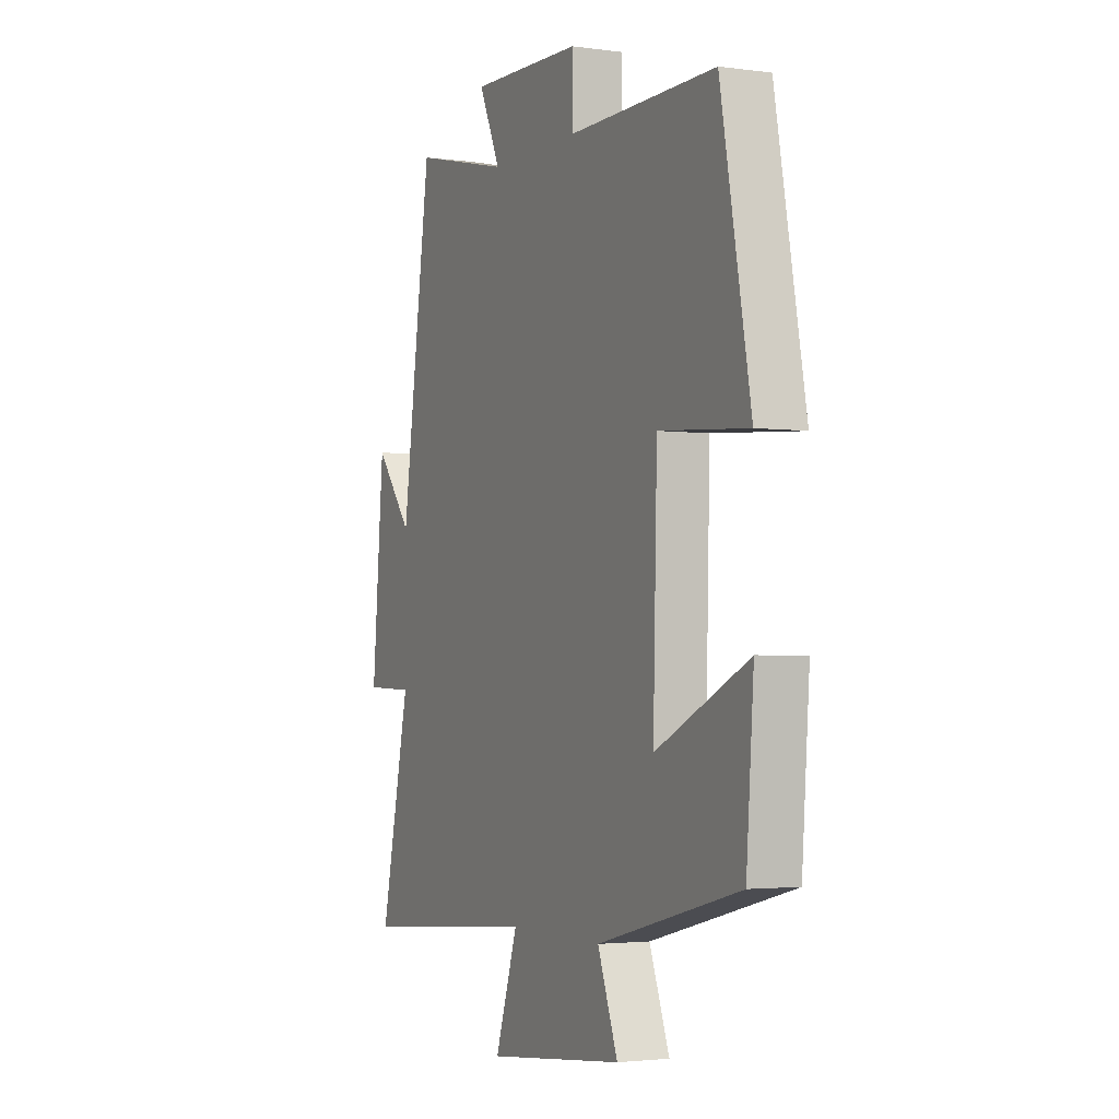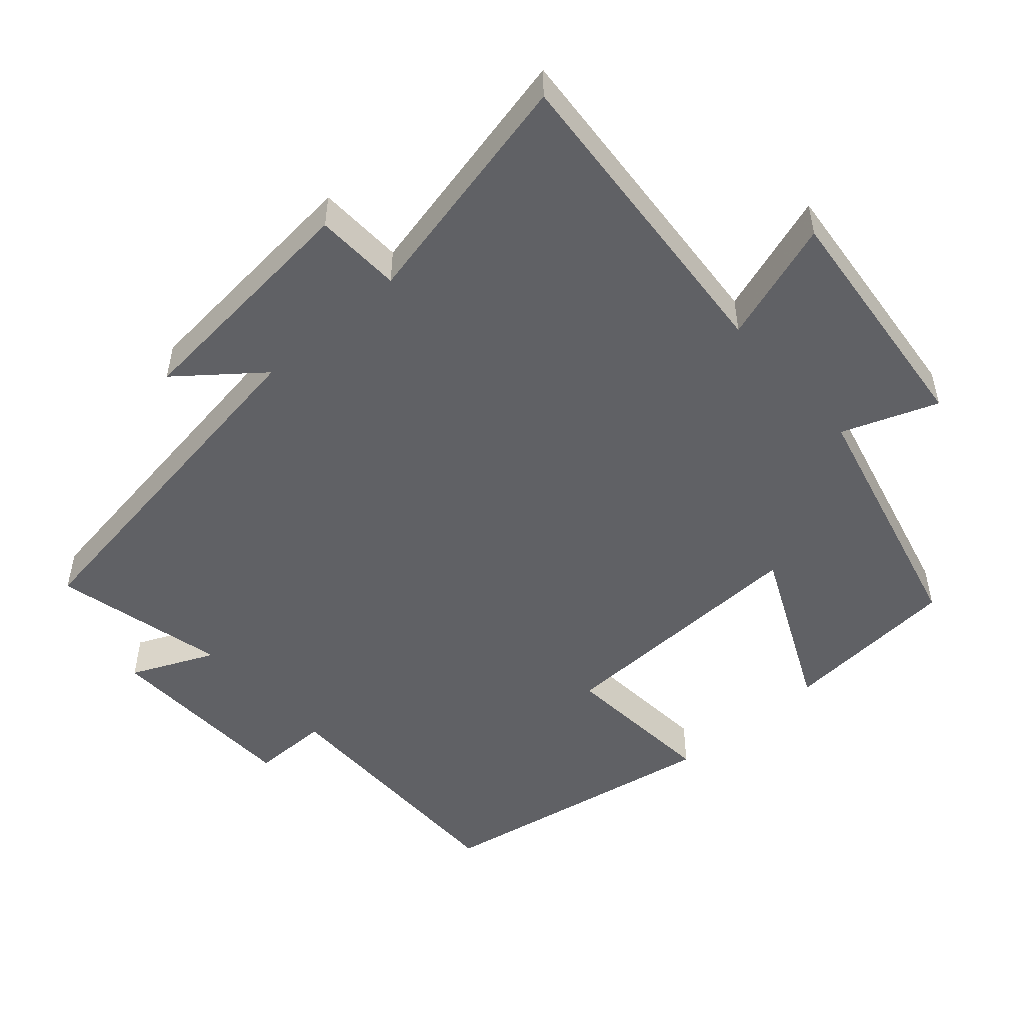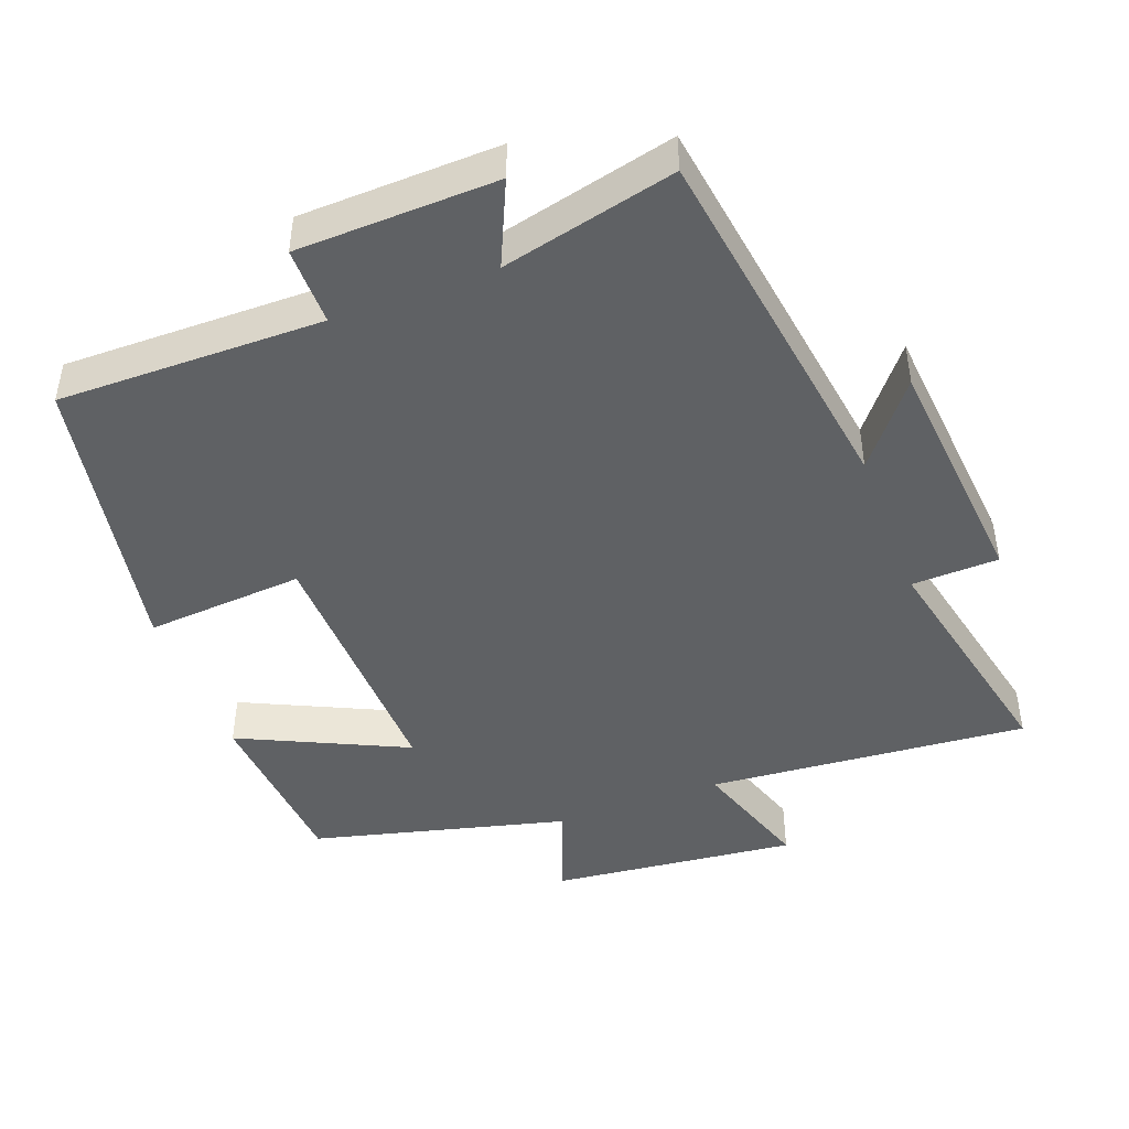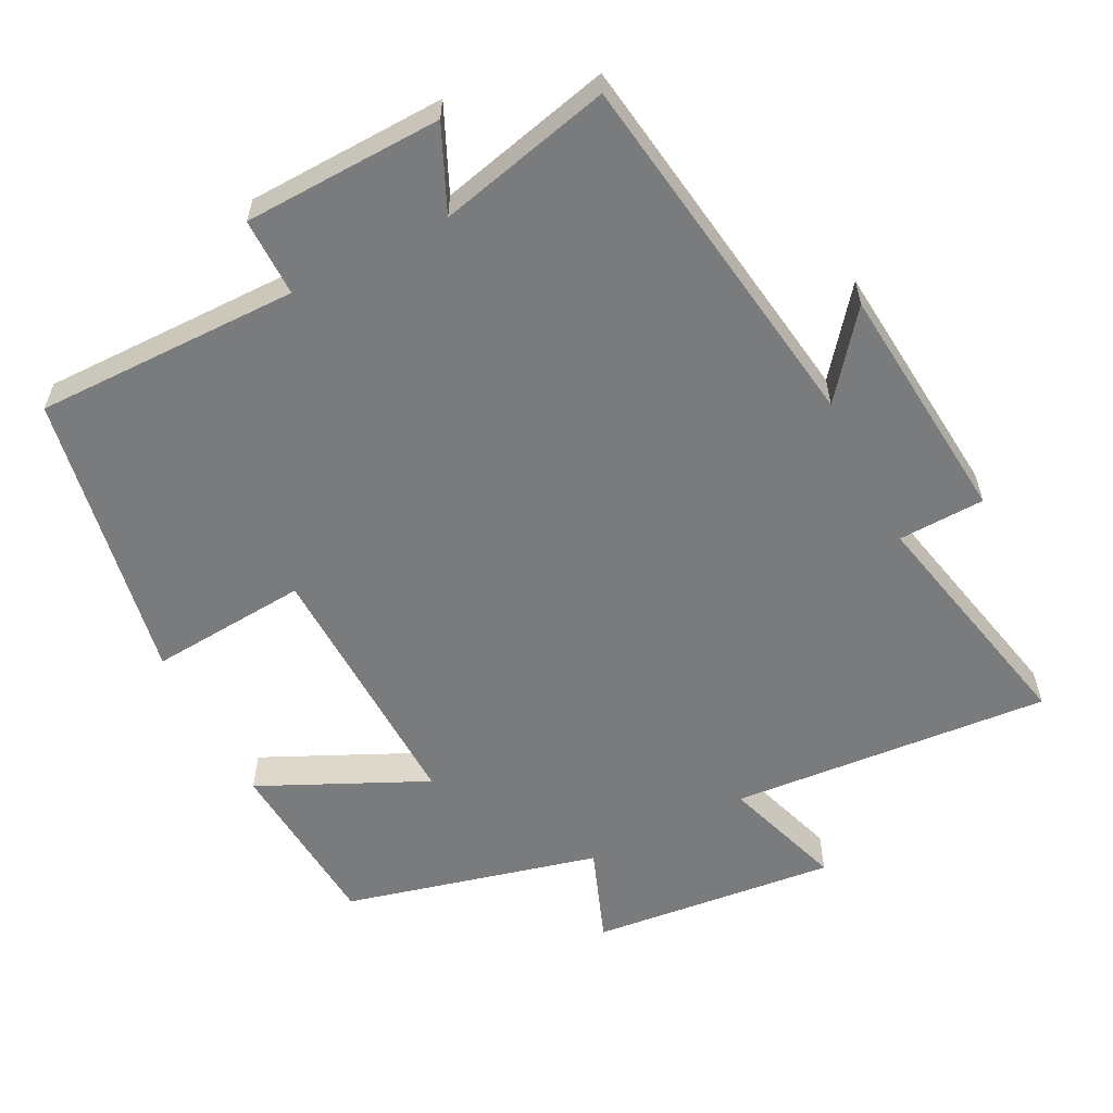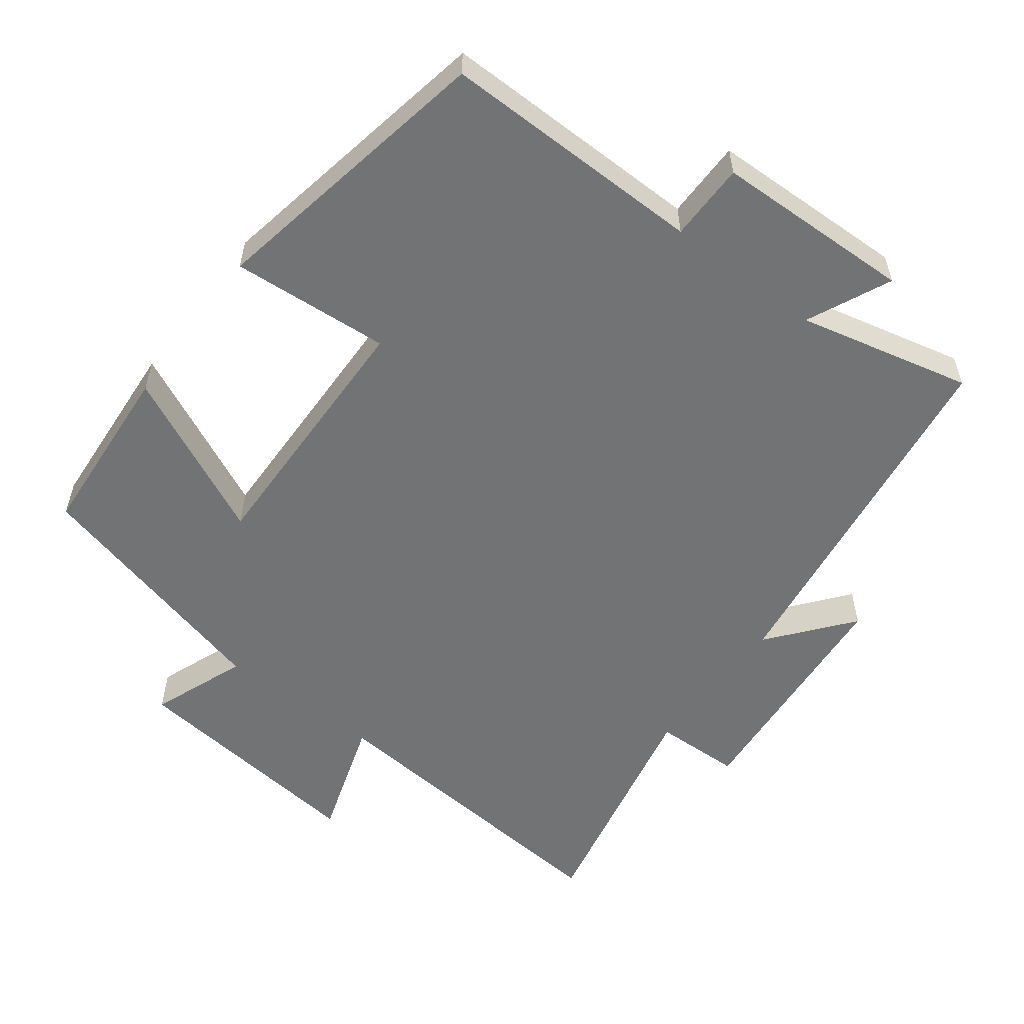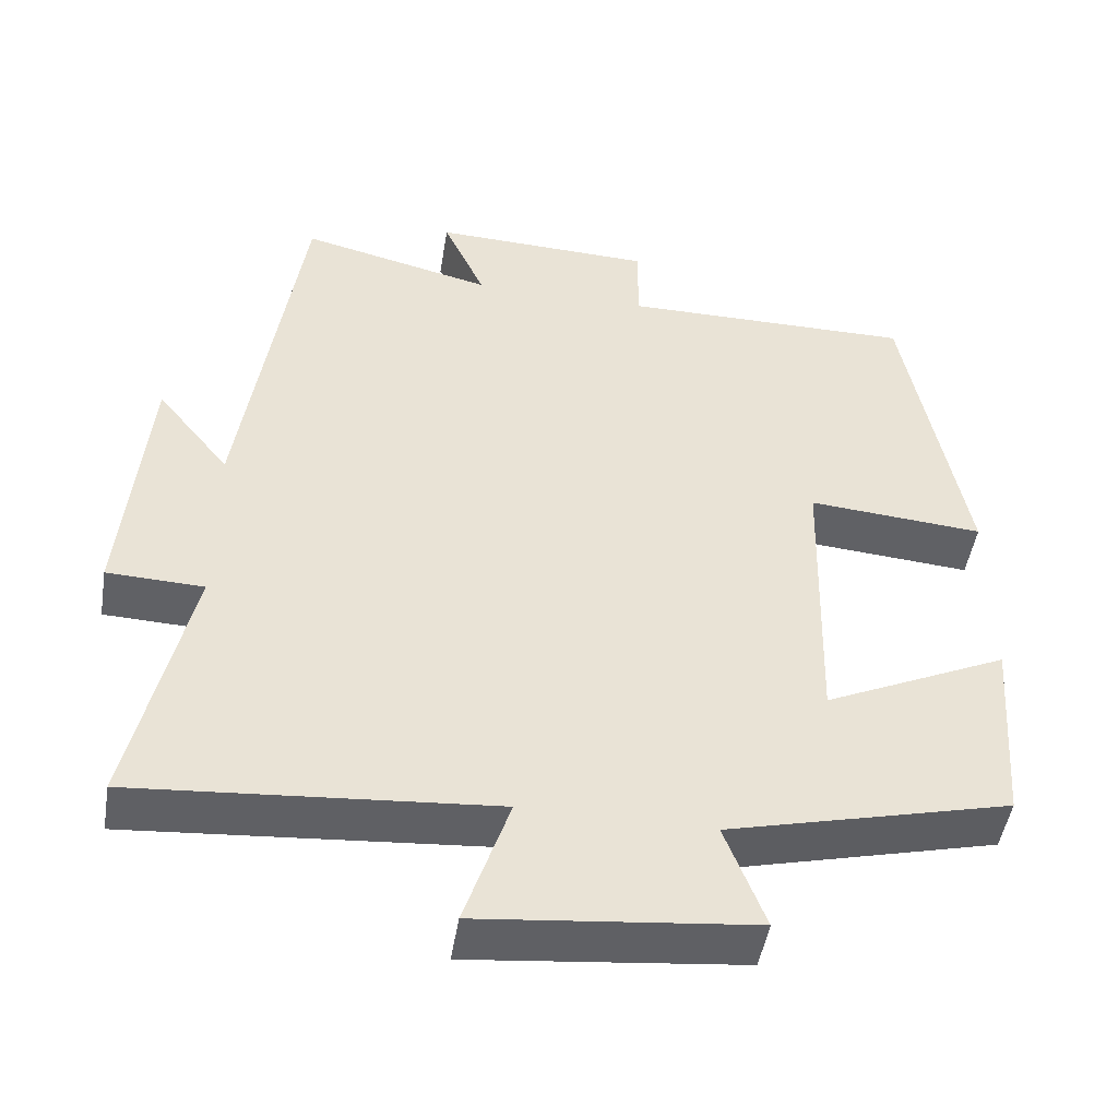
<metadata>
{"format":"obj","ext":"obj","renderer":"f3d","projection":"perspective","resolution":1024,"background":"white","views":[{"elev":-2.7,"azim":-115.5,"up":"+Z"},{"elev":-50.2,"azim":131.7,"up":"+Y"},{"elev":-45.4,"azim":20.7,"up":"+Y"},{"elev":-58.3,"azim":27.2,"up":"+Y"},{"elev":-55.9,"azim":-37.2,"up":"+Y"},{"elev":-48.3,"azim":170.7,"up":"+Z"}]}
</metadata>
<code>
v -0.424 0.07 0.504
v -0.049 0.07 0.5
v -0.049 0.07 0.611
v 0.233 0.07 0.619
v 0.179 0.07 0.5
v 0.425 0.07 0.558
v 0.5 0.07 0.036
v 0.593 0.07 0.152
v 0.623 0.07 -0.192
v 0.5 0.07 -0.196
v 0.574 0.07 -0.538
v 0.12 0.07 -0.5
v 0.177 0.07 -0.673
v -0.171 0.07 -0.635
v -0.12 0.07 -0.5
v -0.481 0.07 -0.408
v -0.5 0.07 -0.155
v -0.265 0.07 -0.266
v -0.275 0.07 0.108
v -0.5 0.07 0.091
v -0.424 0 0.504
v -0.049 0 0.5
v -0.049 0 0.611
v 0.233 0 0.619
v 0.179 0 0.5
v 0.425 0 0.558
v 0.5 0 0.036
v 0.593 0 0.152
v 0.623 0 -0.192
v 0.5 0 -0.196
v 0.574 0 -0.538
v 0.12 0 -0.5
v 0.177 0 -0.673
v -0.171 0 -0.635
v -0.12 0 -0.5
v -0.481 0 -0.408
v -0.5 0 -0.155
v -0.265 0 -0.266
v -0.275 0 0.108
v -0.5 0 0.091
f 19 20 1 2
f 18 19 2
f 15 16 17 18
f 15 18 2
f 12 13 14 15
f 12 15 2
f 12 2 3
f 11 12 3
f 10 11 3
f 7 8 9 10
f 5 6 7 10
f 5 10 3
f 3 4 5
f 22 21 40 39
f 22 39 38
f 38 37 36 35
f 22 38 35
f 35 34 33 32
f 22 35 32
f 23 22 32
f 23 32 31
f 23 31 30
f 30 29 28 27
f 30 27 26 25
f 23 30 25
f 25 24 23
f 1 21 22 2
f 2 22 23 3
f 3 23 24 4
f 4 24 25 5
f 5 25 26 6
f 6 26 27 7
f 7 27 28 8
f 8 28 29 9
f 9 29 30 10
f 10 30 31 11
f 11 31 32 12
f 12 32 33 13
f 13 33 34 14
f 14 34 35 15
f 15 35 36 16
f 16 36 37 17
f 17 37 38 18
f 18 38 39 19
f 19 39 40 20
f 20 40 21 1

</code>
